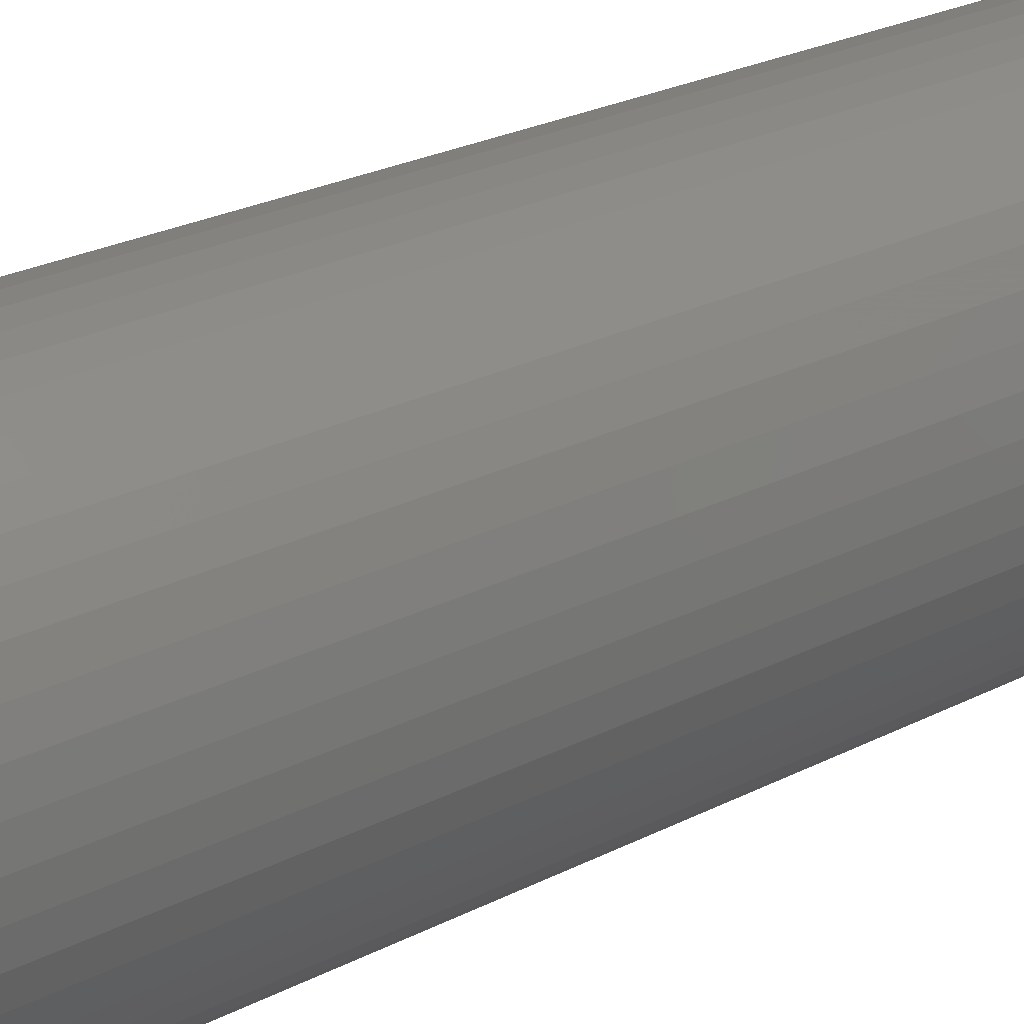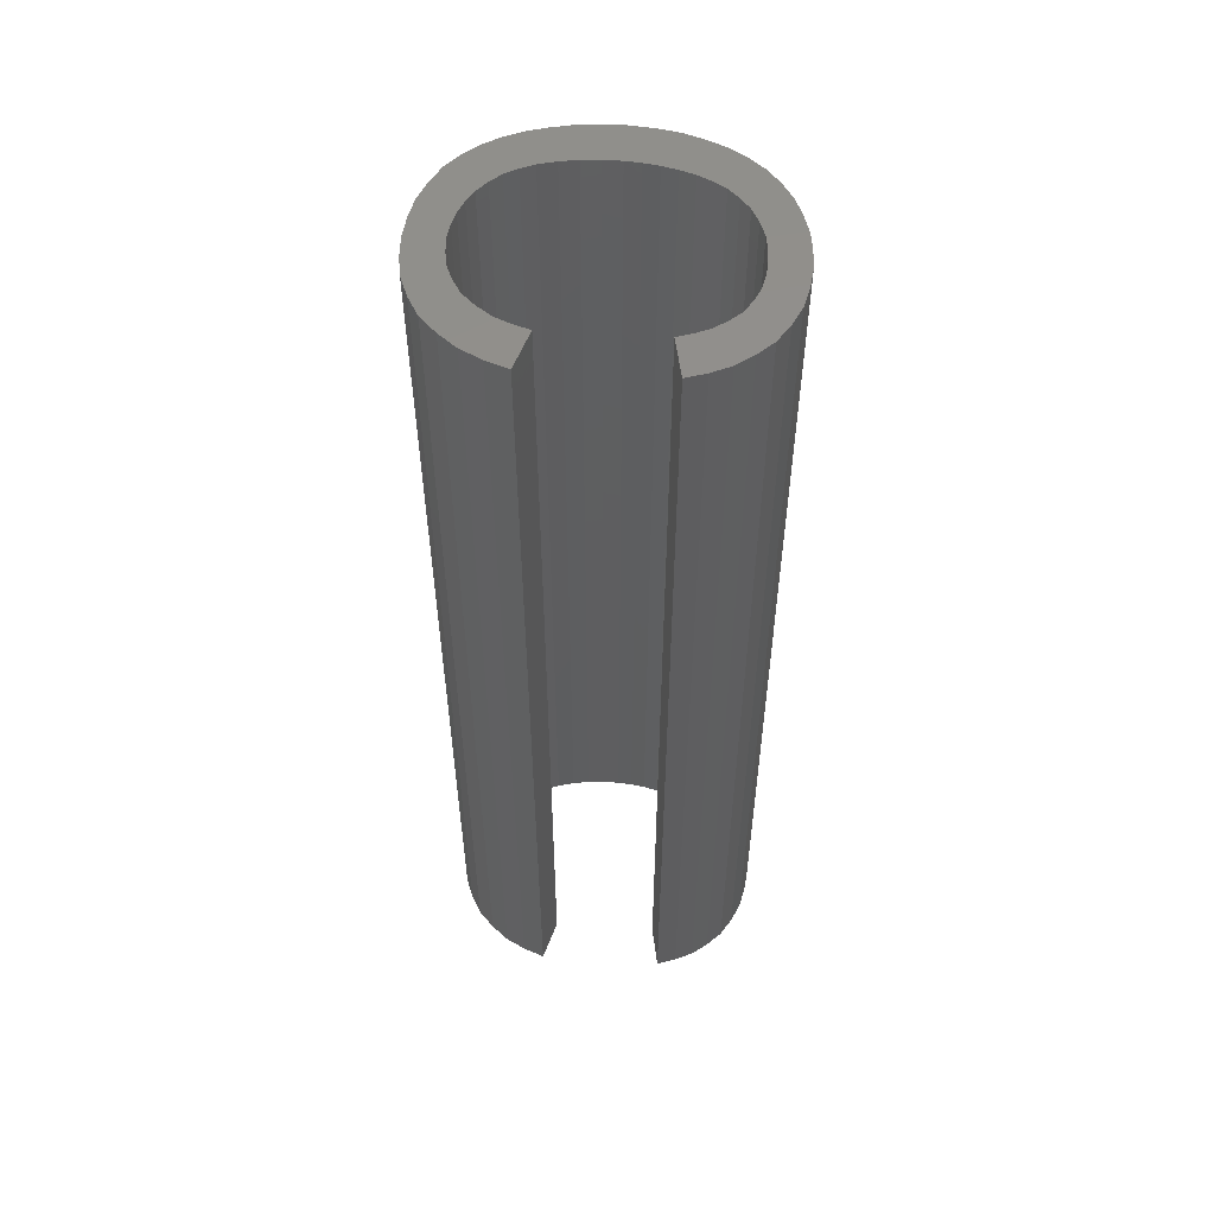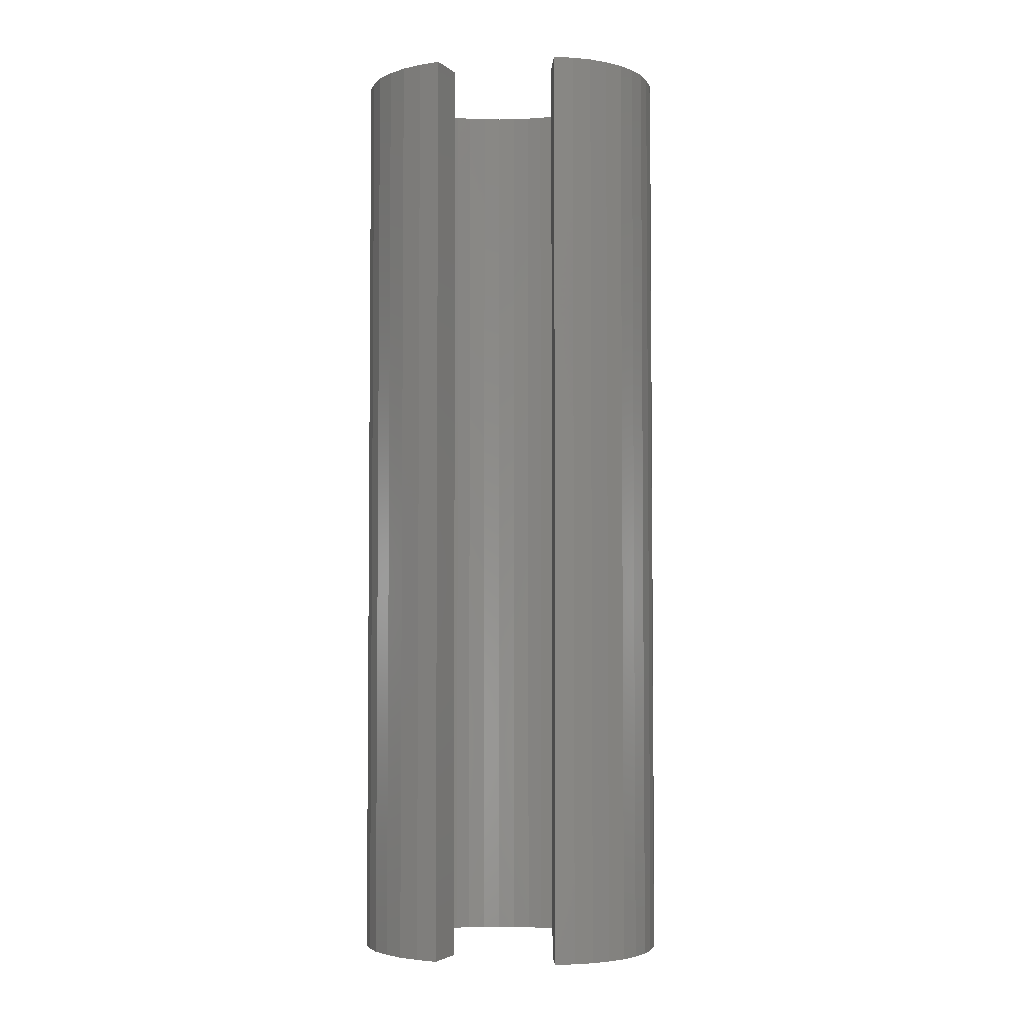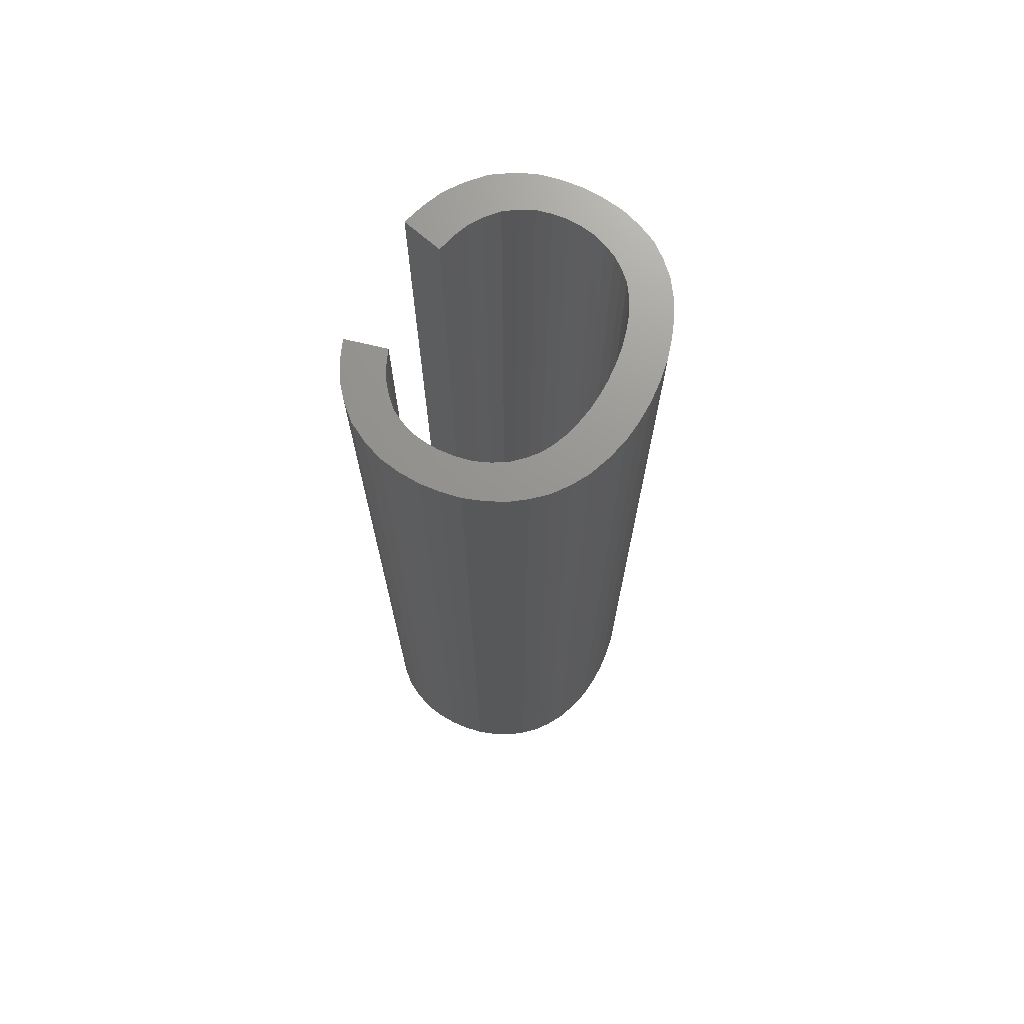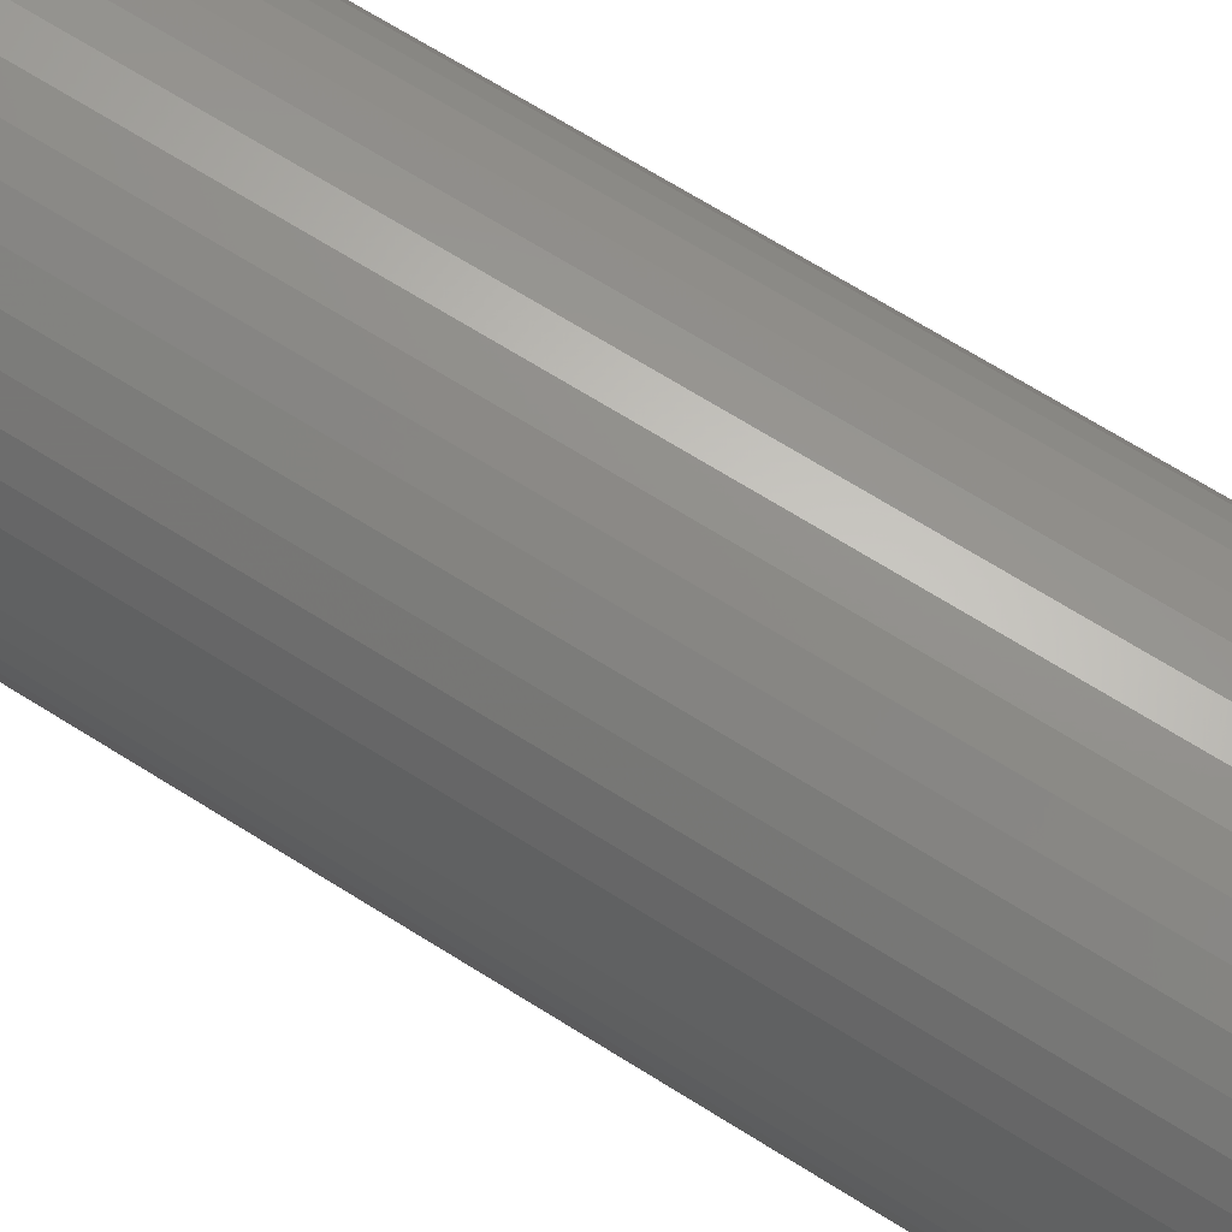
<metadata>
{"format":"stl","ext":"stl","renderer":"f3d","projection":"perspective","resolution":1024,"background":"white","views":[{"elev":22.4,"azim":-132.8,"up":"+Y"},{"elev":54.3,"azim":96.3,"up":"+Z"},{"elev":-3.7,"azim":100.3,"up":"+Z"},{"elev":71.1,"azim":-153.4,"up":"+Z"},{"elev":67.9,"azim":-57.7,"up":"+Y"}]}
</metadata>
<code>
# stl→obj: 230 verts, 456 faces
v 0.1323 0.03568 0.014
v 0.1323 0.03568 0.028
v 0.1325 0.0357 0.021
v 0.1325 0.0357 0.028
v 0.1327 0.03575 0.028
v 0.1327 0.03575 0.021
v 0.1329 0.03585 0.028
v 0.1329 0.03585 0.021
v 0.1331 0.03597 0.028
v 0.1331 0.03597 0.014
v 0.1329 0.03585 0.014
v 0.1327 0.03575 0.014
v 0.1325 0.0357 0.014
v 0.1317 0.03581 0.028
v 0.1317 0.03581 0.02333
v 0.1315 0.03589 0.028
v 0.1317 0.03581 0.01867
v 0.1315 0.03589 0.014
v 0.1317 0.03581 0.014
v 0.1319 0.03574 0.01867
v 0.1319 0.03574 0.014
v 0.1321 0.0357 0.01867
v 0.1321 0.0357 0.014
v 0.1321 0.0357 0.02333
v 0.1321 0.0357 0.028
v 0.1319 0.03574 0.02333
v 0.1319 0.03574 0.028
v 0.131 0.03653 0.014
v 0.131 0.03653 0.028
v 0.1311 0.03634 0.021
v 0.1311 0.03634 0.028
v 0.1312 0.03617 0.028
v 0.1312 0.03617 0.021
v 0.1313 0.03602 0.028
v 0.1313 0.03602 0.021
v 0.1313 0.03602 0.014
v 0.1312 0.03617 0.014
v 0.1311 0.03634 0.014
v 0.1308 0.03754 0.014
v 0.1308 0.03754 0.028
v 0.1308 0.03728 0.021
v 0.1308 0.03728 0.028
v 0.1308 0.03703 0.028
v 0.1308 0.03703 0.021
v 0.1309 0.03678 0.028
v 0.1309 0.03678 0.021
v 0.1309 0.03678 0.014
v 0.1308 0.03703 0.014
v 0.1308 0.03728 0.014
v 0.1309 0.0384 0.014
v 0.1309 0.0384 0.028
v 0.1309 0.03819 0.021
v 0.1309 0.03819 0.028
v 0.1308 0.03797 0.028
v 0.1308 0.03797 0.021
v 0.1308 0.03776 0.028
v 0.1308 0.03776 0.021
v 0.1308 0.03776 0.014
v 0.1308 0.03797 0.014
v 0.1309 0.03819 0.014
v 0.1314 0.03907 0.014
v 0.1314 0.03907 0.028
v 0.1313 0.03893 0.021
v 0.1313 0.03893 0.028
v 0.1311 0.03877 0.028
v 0.1311 0.03877 0.021
v 0.131 0.0386 0.028
v 0.131 0.0386 0.021
v 0.131 0.0386 0.014
v 0.1311 0.03877 0.014
v 0.1313 0.03893 0.014
v 0.1323 0.03932 0.014
v 0.1323 0.03932 0.028
v 0.1321 0.0393 0.021
v 0.1321 0.0393 0.028
v 0.1318 0.03926 0.028
v 0.1318 0.03926 0.021
v 0.1316 0.03918 0.028
v 0.1316 0.03918 0.021
v 0.1316 0.03918 0.014
v 0.1318 0.03926 0.014
v 0.1321 0.0393 0.014
v 0.1329 0.03919 0.028
v 0.1329 0.03919 0.02333
v 0.1331 0.03909 0.028
v 0.1329 0.03919 0.01867
v 0.1331 0.03909 0.014
v 0.1329 0.03919 0.014
v 0.1327 0.03927 0.01867
v 0.1327 0.03927 0.014
v 0.1325 0.0393 0.01867
v 0.1325 0.0393 0.014
v 0.1325 0.0393 0.02333
v 0.1325 0.0393 0.028
v 0.1327 0.03927 0.02333
v 0.1327 0.03927 0.028
v 0.1335 0.03838 0.014
v 0.1335 0.03838 0.028
v 0.1334 0.03858 0.021
v 0.1334 0.03858 0.028
v 0.1333 0.03877 0.028
v 0.1333 0.03877 0.021
v 0.1332 0.03894 0.028
v 0.1332 0.03894 0.021
v 0.1332 0.03894 0.014
v 0.1333 0.03877 0.014
v 0.1334 0.03858 0.014
v 0.1341 0.03852 0.028
v 0.1341 0.03852 0.014
v 0.1335 0.03948 0.014
v 0.1335 0.03948 0.028
v 0.1337 0.03928 0.021
v 0.1337 0.03928 0.028
v 0.1339 0.03905 0.028
v 0.1339 0.03905 0.021
v 0.134 0.03879 0.028
v 0.134 0.03879 0.021
v 0.134 0.03879 0.014
v 0.1339 0.03905 0.014
v 0.1337 0.03928 0.014
v 0.1323 0.03983 0.014
v 0.1323 0.03983 0.028
v 0.1326 0.0398 0.021
v 0.1326 0.0398 0.028
v 0.1329 0.03975 0.028
v 0.1329 0.03975 0.021
v 0.1332 0.03963 0.028
v 0.1332 0.03963 0.021
v 0.1332 0.03963 0.014
v 0.1329 0.03975 0.014
v 0.1326 0.0398 0.014
v 0.1312 0.03956 0.014
v 0.1312 0.03956 0.028
v 0.1315 0.03967 0.021
v 0.1315 0.03967 0.028
v 0.1318 0.03976 0.028
v 0.1318 0.03976 0.021
v 0.132 0.03981 0.028
v 0.132 0.03981 0.021
v 0.132 0.03981 0.014
v 0.1318 0.03976 0.014
v 0.1315 0.03967 0.014
v 0.1305 0.03876 0.014
v 0.1305 0.03876 0.028
v 0.1306 0.039 0.021
v 0.1306 0.039 0.028
v 0.1308 0.03922 0.028
v 0.1308 0.03922 0.021
v 0.131 0.0394 0.028
v 0.131 0.0394 0.021
v 0.131 0.0394 0.014
v 0.1308 0.03922 0.014
v 0.1306 0.039 0.014
v 0.1302 0.03753 0.014
v 0.1302 0.03753 0.028
v 0.1302 0.03785 0.021
v 0.1302 0.03785 0.028
v 0.1303 0.03816 0.028
v 0.1303 0.03816 0.021
v 0.1303 0.03846 0.028
v 0.1303 0.03846 0.021
v 0.1303 0.03846 0.014
v 0.1303 0.03816 0.014
v 0.1302 0.03785 0.014
v 0.1304 0.03633 0.014
v 0.1304 0.03633 0.028
v 0.1303 0.03662 0.021
v 0.1303 0.03662 0.028
v 0.1302 0.03692 0.028
v 0.1302 0.03692 0.021
v 0.1302 0.03722 0.028
v 0.1302 0.03722 0.021
v 0.1302 0.03722 0.014
v 0.1302 0.03692 0.014
v 0.1303 0.03662 0.014
v 0.1311 0.03547 0.014
v 0.1311 0.03547 0.028
v 0.1309 0.03565 0.021
v 0.1309 0.03565 0.028
v 0.1307 0.03585 0.028
v 0.1307 0.03585 0.021
v 0.1306 0.03608 0.028
v 0.1306 0.03608 0.021
v 0.1306 0.03608 0.014
v 0.1307 0.03585 0.014
v 0.1309 0.03565 0.014
v 0.1323 0.03517 0.014
v 0.1323 0.03517 0.028
v 0.132 0.03519 0.021
v 0.132 0.03519 0.028
v 0.1317 0.03524 0.028
v 0.1317 0.03524 0.021
v 0.1314 0.03534 0.028
v 0.1314 0.03534 0.021
v 0.1314 0.03534 0.014
v 0.1317 0.03524 0.014
v 0.132 0.03519 0.014
v 0.1335 0.03556 0.014
v 0.1335 0.03556 0.028
v 0.1332 0.03539 0.021
v 0.1332 0.03539 0.028
v 0.1329 0.03526 0.028
v 0.1329 0.03526 0.021
v 0.1326 0.0352 0.028
v 0.1326 0.0352 0.021
v 0.1326 0.0352 0.014
v 0.1329 0.03526 0.014
v 0.1332 0.03539 0.014
v 0.1342 0.03668 0.014
v 0.1342 0.03668 0.028
v 0.1341 0.03636 0.021
v 0.1341 0.03636 0.028
v 0.1339 0.03606 0.028
v 0.1339 0.03606 0.021
v 0.1337 0.0358 0.028
v 0.1337 0.0358 0.021
v 0.1337 0.0358 0.014
v 0.1339 0.03606 0.014
v 0.1341 0.03636 0.014
v 0.1336 0.03683 0.028
v 0.1336 0.03683 0.014
v 0.1333 0.03616 0.021
v 0.1333 0.03616 0.028
v 0.1334 0.03636 0.028
v 0.1334 0.03636 0.021
v 0.1335 0.03659 0.028
v 0.1335 0.03659 0.021
v 0.1335 0.03659 0.014
v 0.1334 0.03636 0.014
v 0.1333 0.03616 0.014
f 1 2 3
f 3 2 4
f 3 4 5
f 3 5 6
f 6 5 7
f 6 7 8
f 8 7 9
f 8 9 10
f 10 11 8
f 8 11 12
f 8 12 6
f 6 12 13
f 6 13 3
f 3 13 1
f 14 15 16
f 16 15 17
f 16 17 18
f 18 17 19
f 19 17 20
f 19 20 21
f 21 20 22
f 21 22 23
f 23 22 1
f 1 22 24
f 1 24 2
f 2 24 25
f 25 24 26
f 25 26 27
f 27 26 15
f 27 15 14
f 17 15 26
f 22 20 24
f 24 20 26
f 20 17 26
f 28 29 30
f 30 29 31
f 30 31 32
f 30 32 33
f 33 32 34
f 33 34 35
f 35 34 16
f 35 16 18
f 18 36 35
f 35 36 37
f 35 37 33
f 33 37 38
f 33 38 30
f 30 38 28
f 39 40 41
f 41 40 42
f 41 42 43
f 41 43 44
f 44 43 45
f 44 45 46
f 46 45 29
f 46 29 28
f 28 47 46
f 46 47 48
f 46 48 44
f 44 48 49
f 44 49 41
f 41 49 39
f 50 51 52
f 52 51 53
f 52 53 54
f 52 54 55
f 55 54 56
f 55 56 57
f 57 56 40
f 57 40 39
f 39 58 57
f 57 58 59
f 57 59 55
f 55 59 60
f 55 60 52
f 52 60 50
f 61 62 63
f 63 62 64
f 63 64 65
f 63 65 66
f 66 65 67
f 66 67 68
f 68 67 51
f 68 51 50
f 50 69 68
f 68 69 70
f 68 70 66
f 66 70 71
f 66 71 63
f 63 71 61
f 72 73 74
f 74 73 75
f 74 75 76
f 74 76 77
f 77 76 78
f 77 78 79
f 79 78 62
f 79 62 61
f 61 80 79
f 79 80 81
f 79 81 77
f 77 81 82
f 77 82 74
f 74 82 72
f 83 84 85
f 85 84 86
f 85 86 87
f 87 86 88
f 88 86 89
f 88 89 90
f 90 89 91
f 90 91 92
f 92 91 72
f 72 91 93
f 72 93 73
f 73 93 94
f 94 93 95
f 94 95 96
f 96 95 84
f 96 84 83
f 86 84 95
f 91 89 93
f 93 89 95
f 89 86 95
f 97 98 99
f 99 98 100
f 99 100 101
f 99 101 102
f 102 101 103
f 102 103 104
f 104 103 85
f 104 85 87
f 87 105 104
f 104 105 106
f 104 106 102
f 102 106 107
f 102 107 99
f 99 107 97
f 108 98 109
f 109 98 97
f 110 111 112
f 112 111 113
f 112 113 114
f 112 114 115
f 115 114 116
f 115 116 117
f 117 116 108
f 117 108 109
f 109 118 117
f 117 118 119
f 117 119 115
f 115 119 120
f 115 120 112
f 112 120 110
f 121 122 123
f 123 122 124
f 123 124 125
f 123 125 126
f 126 125 127
f 126 127 128
f 128 127 111
f 128 111 110
f 110 129 128
f 128 129 130
f 128 130 126
f 126 130 131
f 126 131 123
f 123 131 121
f 132 133 134
f 134 133 135
f 134 135 136
f 134 136 137
f 137 136 138
f 137 138 139
f 139 138 122
f 139 122 121
f 121 140 139
f 139 140 141
f 139 141 137
f 137 141 142
f 137 142 134
f 134 142 132
f 143 144 145
f 145 144 146
f 145 146 147
f 145 147 148
f 148 147 149
f 148 149 150
f 150 149 133
f 150 133 132
f 132 151 150
f 150 151 152
f 150 152 148
f 148 152 153
f 148 153 145
f 145 153 143
f 154 155 156
f 156 155 157
f 156 157 158
f 156 158 159
f 159 158 160
f 159 160 161
f 161 160 144
f 161 144 143
f 143 162 161
f 161 162 163
f 161 163 159
f 159 163 164
f 159 164 156
f 156 164 154
f 165 166 167
f 167 166 168
f 167 168 169
f 167 169 170
f 170 169 171
f 170 171 172
f 172 171 155
f 172 155 154
f 154 173 172
f 172 173 174
f 172 174 170
f 170 174 175
f 170 175 167
f 167 175 165
f 176 177 178
f 178 177 179
f 178 179 180
f 178 180 181
f 181 180 182
f 181 182 183
f 183 182 166
f 183 166 165
f 165 184 183
f 183 184 185
f 183 185 181
f 181 185 186
f 181 186 178
f 178 186 176
f 187 188 189
f 189 188 190
f 189 190 191
f 189 191 192
f 192 191 193
f 192 193 194
f 194 193 177
f 194 177 176
f 176 195 194
f 194 195 196
f 194 196 192
f 192 196 197
f 192 197 189
f 189 197 187
f 198 199 200
f 200 199 201
f 200 201 202
f 200 202 203
f 203 202 204
f 203 204 205
f 205 204 188
f 205 188 187
f 187 206 205
f 205 206 207
f 205 207 203
f 203 207 208
f 203 208 200
f 200 208 198
f 209 210 211
f 211 210 212
f 211 212 213
f 211 213 214
f 214 213 215
f 214 215 216
f 216 215 199
f 216 199 198
f 198 217 216
f 216 217 218
f 216 218 214
f 214 218 219
f 214 219 211
f 211 219 209
f 220 210 221
f 221 210 209
f 10 9 222
f 222 9 223
f 222 223 224
f 222 224 225
f 225 224 226
f 225 226 227
f 227 226 220
f 227 220 221
f 221 228 227
f 227 228 229
f 227 229 225
f 225 229 230
f 225 230 222
f 222 230 10
f 210 220 212
f 212 220 226
f 212 226 213
f 213 226 224
f 213 224 215
f 215 224 223
f 215 223 199
f 199 223 9
f 199 9 201
f 201 9 7
f 201 7 202
f 202 7 5
f 202 5 204
f 204 5 4
f 204 4 188
f 188 4 2
f 188 2 190
f 190 2 25
f 190 25 27
f 190 27 191
f 191 27 14
f 191 14 193
f 193 14 16
f 193 16 177
f 177 16 34
f 177 34 179
f 179 34 32
f 179 32 180
f 180 32 31
f 180 31 182
f 182 31 29
f 182 29 166
f 166 29 45
f 166 45 168
f 168 45 43
f 168 43 169
f 169 43 42
f 169 42 171
f 171 42 40
f 171 40 155
f 155 40 56
f 155 56 157
f 157 56 54
f 157 54 158
f 158 54 53
f 158 53 160
f 160 53 51
f 160 51 144
f 144 51 67
f 144 67 146
f 146 67 65
f 146 65 147
f 147 65 64
f 147 64 149
f 149 64 62
f 149 62 133
f 133 62 135
f 135 62 78
f 135 78 76
f 75 138 76
f 76 138 136
f 76 136 135
f 75 73 138
f 138 73 122
f 122 73 94
f 122 94 124
f 124 94 96
f 124 96 125
f 125 96 83
f 125 83 127
f 127 83 85
f 127 85 111
f 111 85 103
f 111 103 113
f 113 103 101
f 113 101 114
f 114 101 100
f 114 100 116
f 116 100 98
f 116 98 108
f 230 198 10
f 10 198 208
f 10 208 11
f 11 208 207
f 11 207 12
f 12 207 206
f 12 206 13
f 13 206 187
f 13 187 1
f 1 187 197
f 1 197 23
f 23 197 21
f 21 197 196
f 21 196 19
f 19 196 195
f 19 195 18
f 18 195 176
f 18 176 36
f 36 176 186
f 36 186 37
f 37 186 185
f 37 185 38
f 38 185 184
f 38 184 28
f 28 184 165
f 28 165 47
f 47 165 175
f 47 175 48
f 48 175 174
f 48 174 49
f 49 174 173
f 49 173 39
f 39 173 154
f 39 154 58
f 58 154 164
f 58 164 59
f 59 164 163
f 59 163 60
f 60 163 162
f 60 162 50
f 50 162 143
f 50 143 69
f 69 143 153
f 69 153 70
f 70 153 152
f 70 152 71
f 71 152 151
f 71 151 61
f 61 151 132
f 61 132 142
f 198 230 217
f 217 230 229
f 217 229 218
f 218 229 228
f 218 228 219
f 219 228 221
f 219 221 209
f 141 81 142
f 142 81 80
f 142 80 61
f 141 140 81
f 81 140 82
f 82 140 72
f 72 140 121
f 72 121 92
f 92 121 131
f 92 131 90
f 90 131 130
f 90 130 88
f 88 130 129
f 88 129 87
f 87 129 110
f 87 110 105
f 105 110 120
f 105 120 106
f 106 120 119
f 106 119 107
f 107 119 118
f 107 118 97
f 97 118 109

</code>
